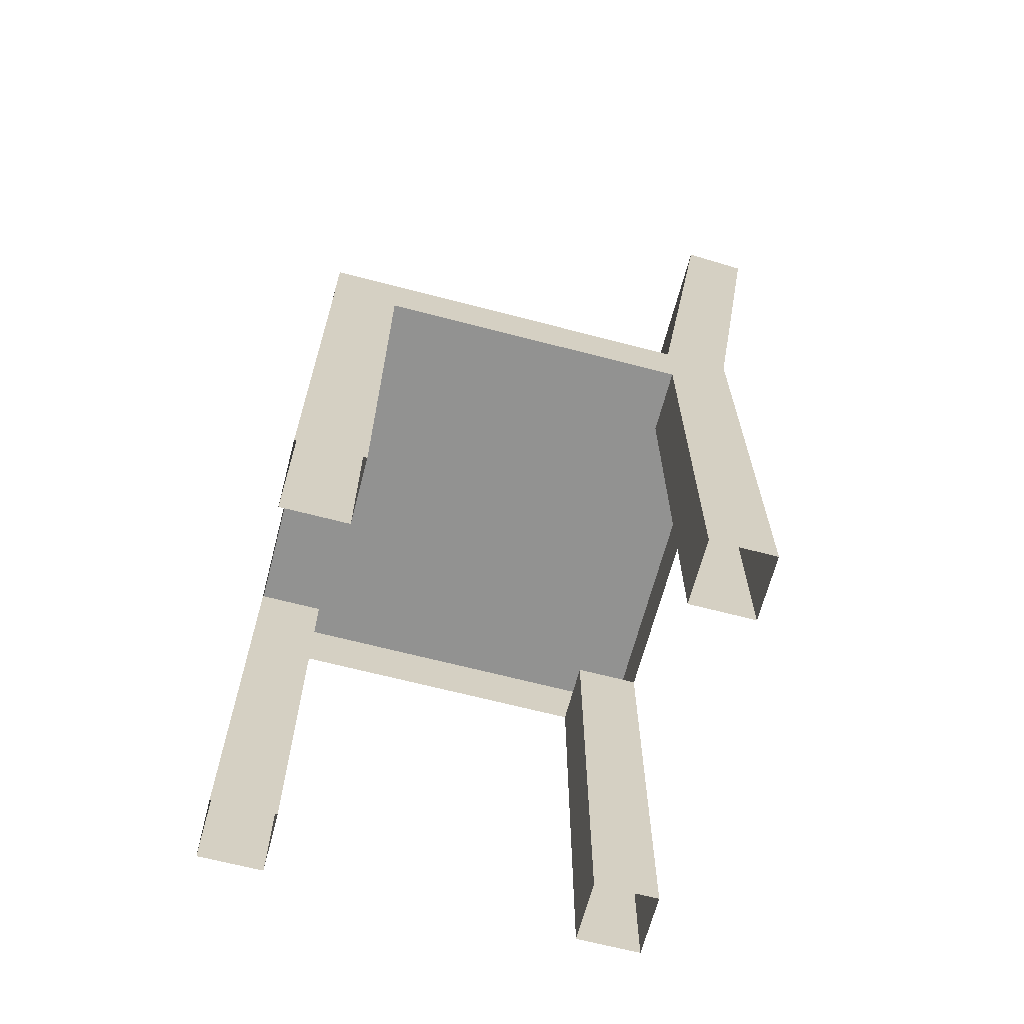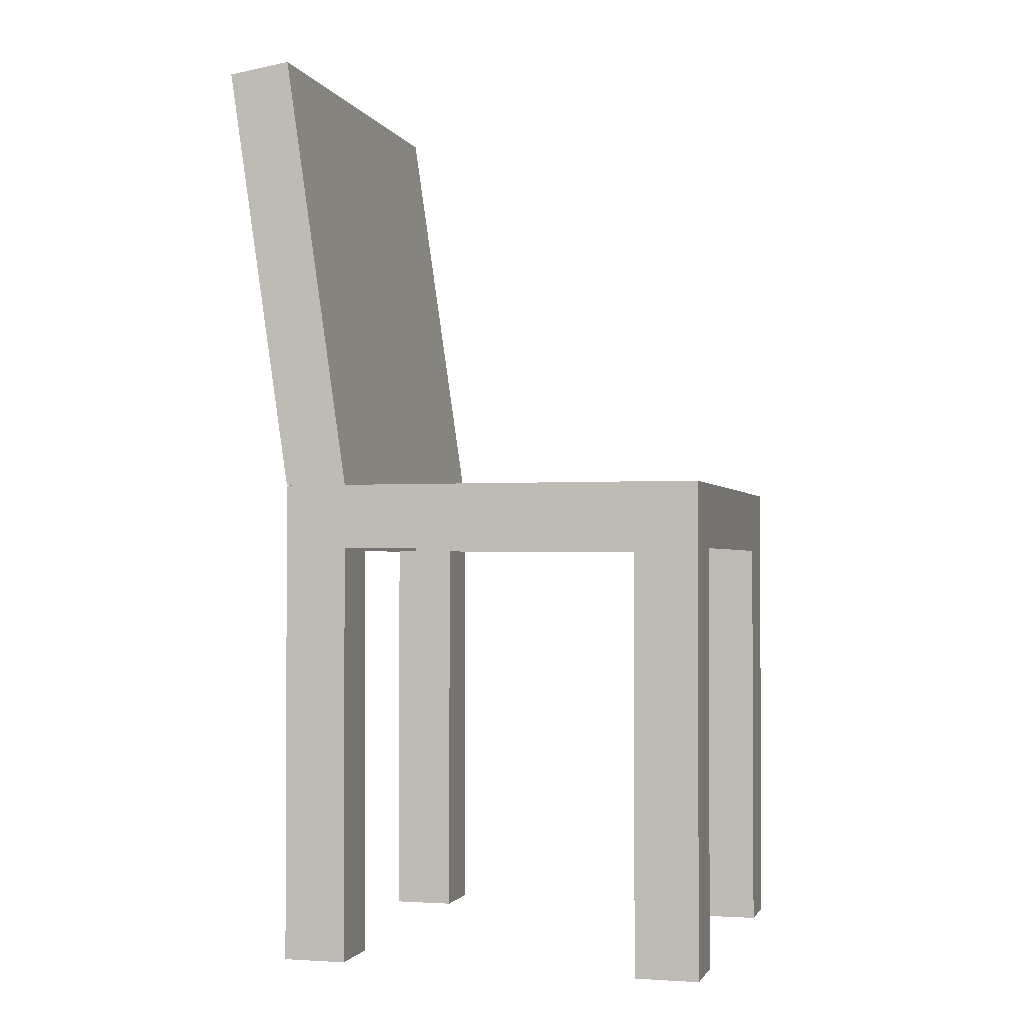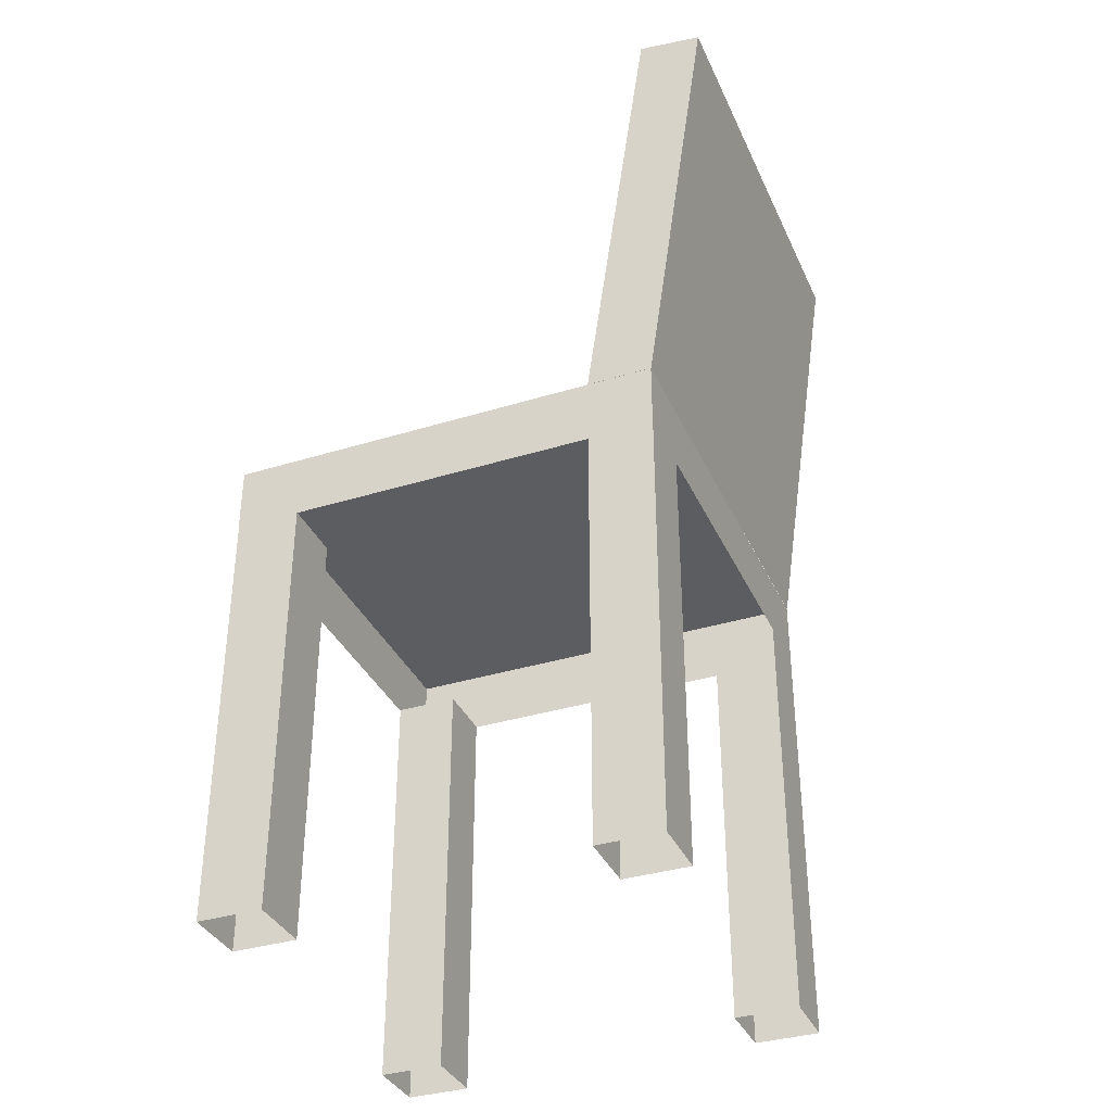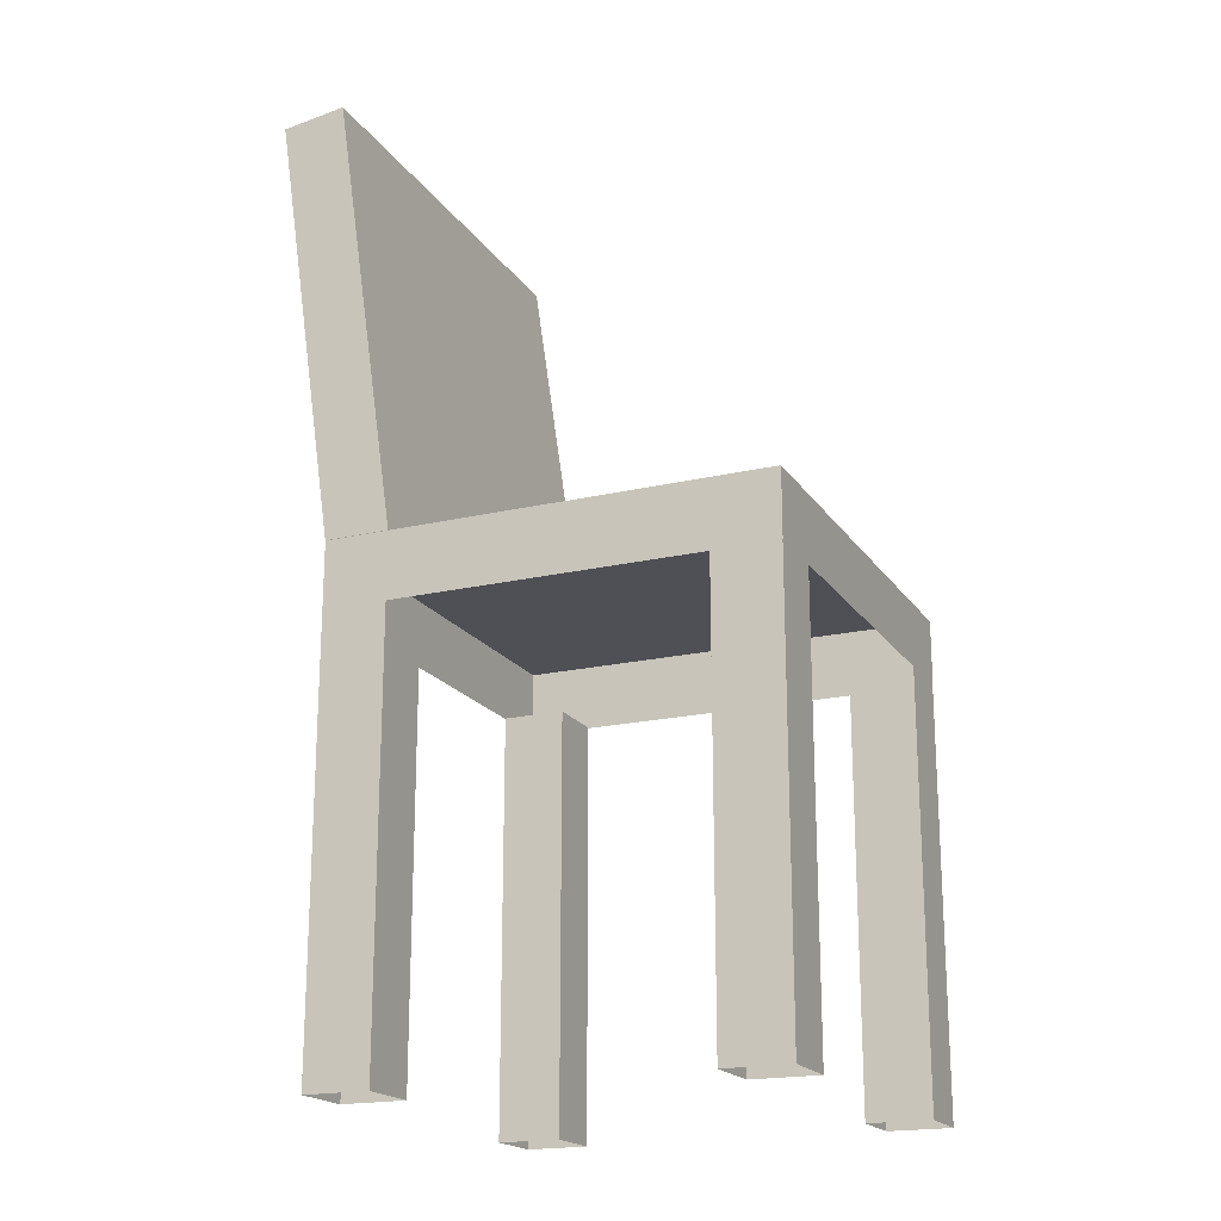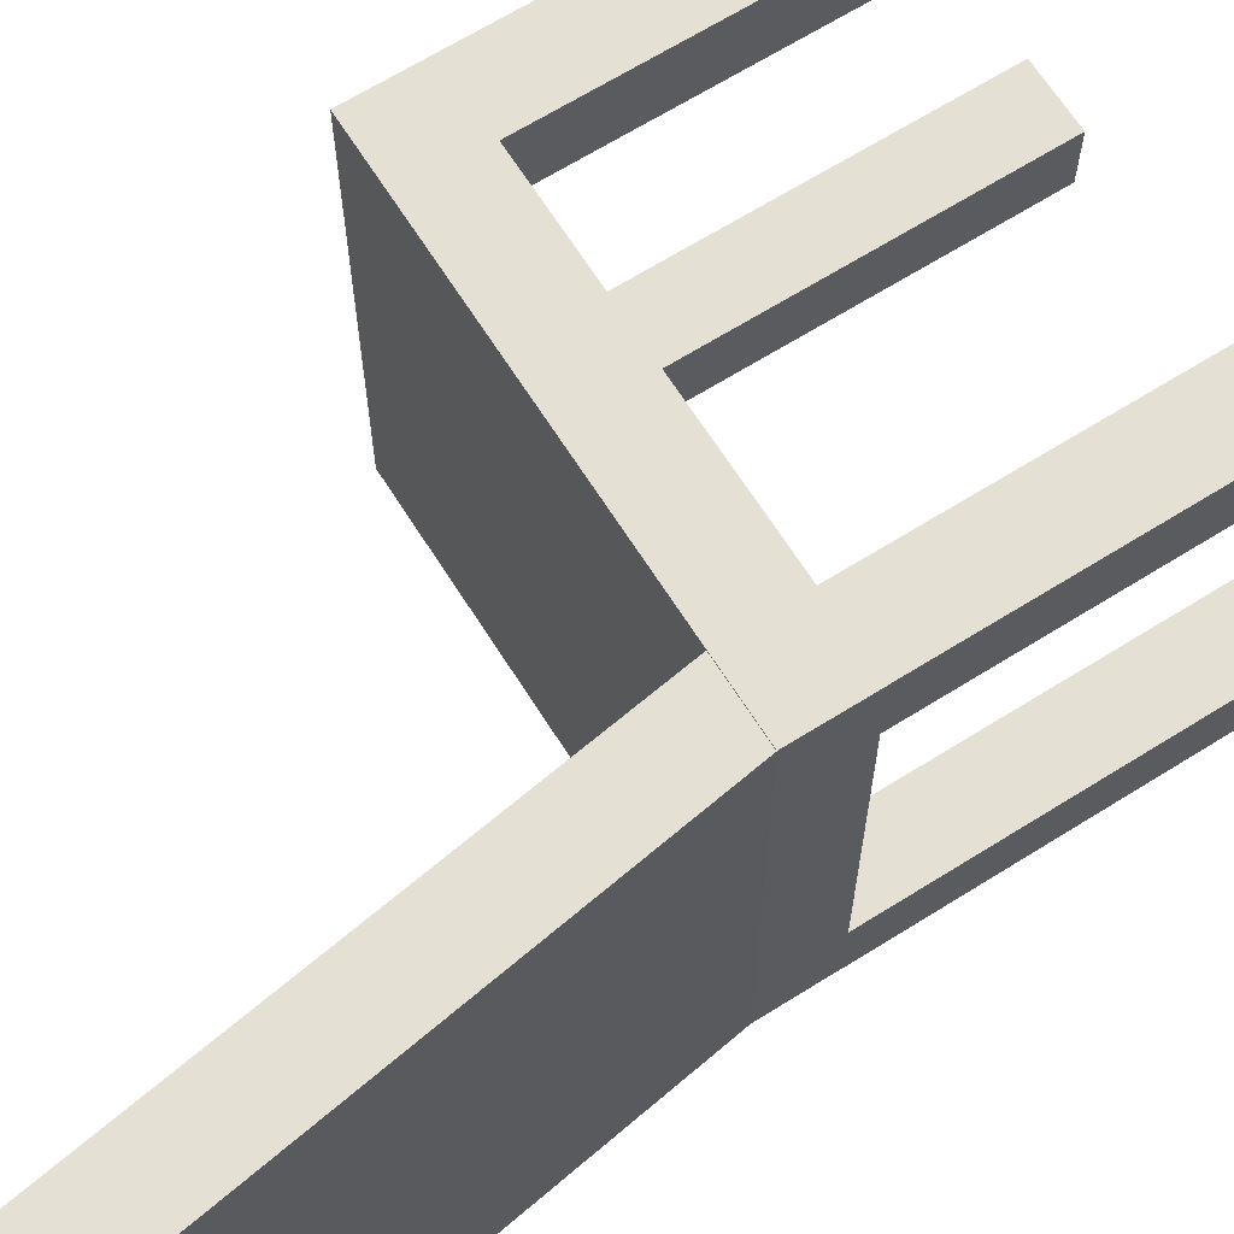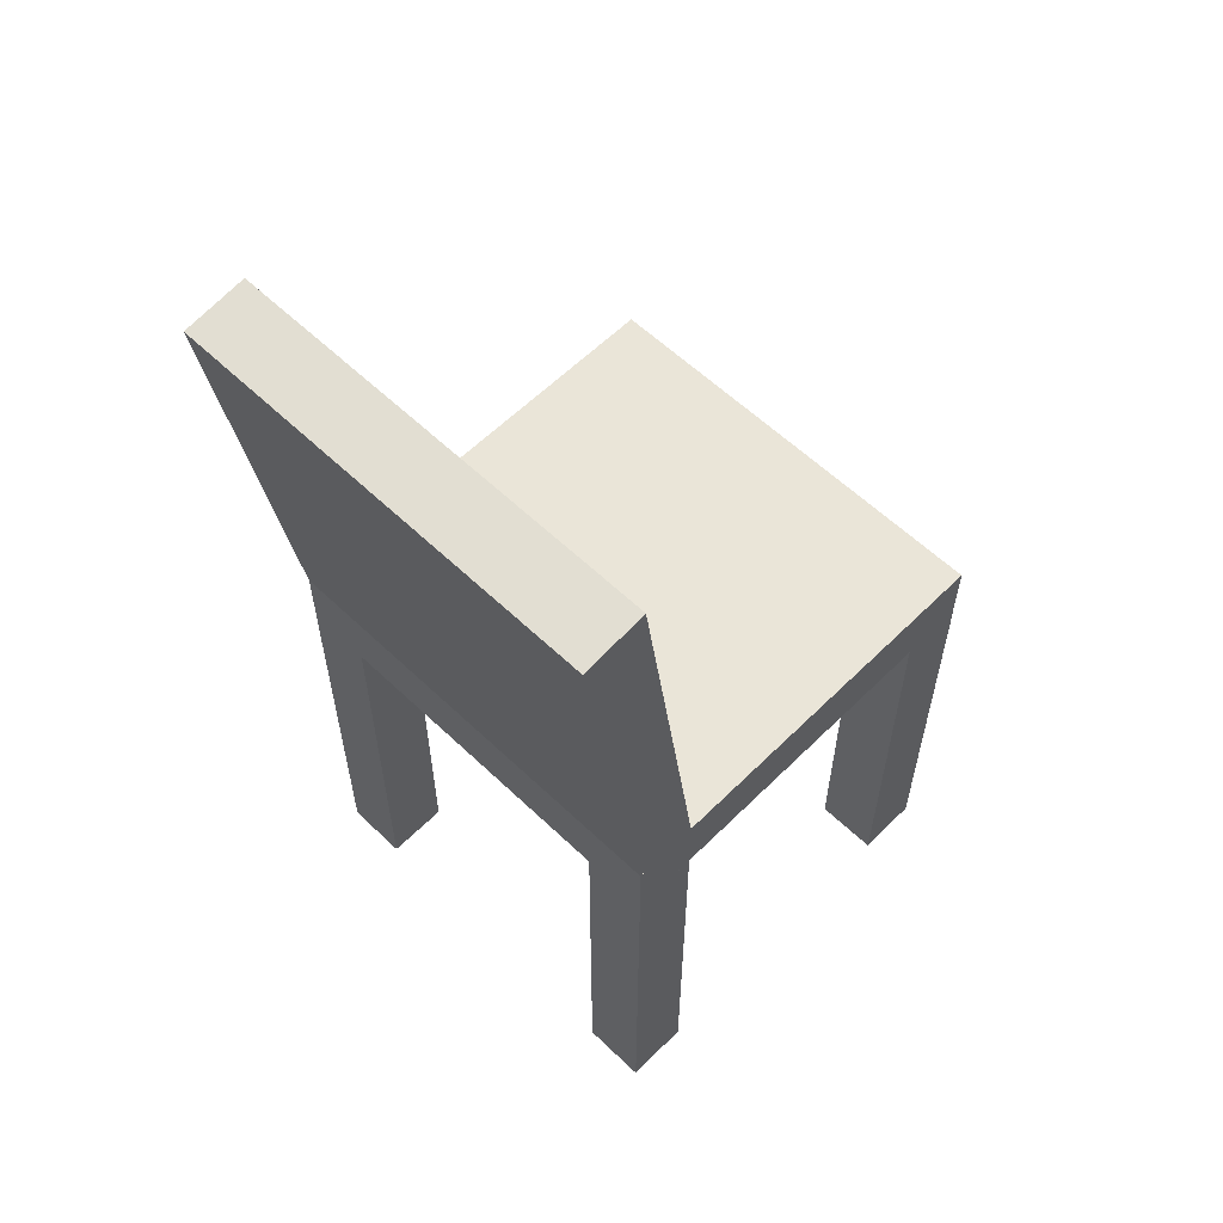
<metadata>
{"format":"obj","ext":"obj","renderer":"f3d","projection":"perspective","resolution":1024,"background":"white","views":[{"elev":-66.3,"azim":165.3,"up":"+Y"},{"elev":-1.7,"azim":15.3,"up":"+Y"},{"elev":-35.8,"azim":-157.9,"up":"+Y"},{"elev":-19.3,"azim":23.7,"up":"+Y"},{"elev":66.1,"azim":-122.2,"up":"+Z"},{"elev":58.9,"azim":-45.5,"up":"+Y"}]}
</metadata>
<code>
o Cube.005_Cube.012
v -0.6045 1.401 1.4
v -0.6045 1.401 2.771
v -1.976 1.401 2.771
v -1.976 1.401 1.4
v -0.6045 1.61 1.4
v -0.6045 1.61 2.771
v -1.976 1.61 2.771
v -1.976 1.61 1.4
v -0.6055 0.05404 1.4
v -0.6055 0.05404 1.603
v -0.8084 0.05404 1.603
v -0.8084 0.05404 1.4
v -0.6055 1.403 1.4
v -0.6055 1.403 1.603
v -0.8084 1.403 1.603
v -0.8084 1.403 1.4
v -0.6047 0.05404 2.569
v -0.6047 0.05404 2.772
v -0.8077 0.05404 2.772
v -0.8077 0.05404 2.569
v -0.6047 1.403 2.569
v -0.6047 1.403 2.772
v -0.8077 1.403 2.772
v -0.8077 1.403 2.569
v -1.773 0.05404 2.569
v -1.773 0.05404 2.772
v -1.976 0.05404 2.772
v -1.976 0.05404 2.569
v -1.773 1.403 2.569
v -1.773 1.403 2.772
v -1.976 1.403 2.772
v -1.976 1.403 2.569
v -1.774 0.05404 1.4
v -1.774 0.05404 1.603
v -1.977 0.05404 1.603
v -1.977 0.05404 1.4
v -1.774 1.403 1.4
v -1.774 1.403 1.603
v -1.977 1.403 1.603
v -1.977 1.403 1.4
v -1.774 1.611 1.4
v -1.774 1.611 2.771
v -1.977 1.611 2.771
v -1.977 1.611 1.4
v -1.98 3.021 1.4
v -1.98 3.021 2.771
v -2.181 2.992 2.771
v -2.181 2.992 1.4
f 5 6 2 1
f 6 7 3 2
f 7 8 4 3
f 8 5 1 4
f 13 14 10 9
f 8 7 6 5
f 14 15 11 10
f 15 16 12 11
f 16 13 9 12
f 21 22 18 17
f 22 23 19 18
f 23 24 20 19
f 24 21 17 20
f 29 30 26 25
f 30 31 27 26
f 31 32 28 27
f 32 29 25 28
f 37 38 34 33
f 38 39 35 34
f 39 40 36 35
f 40 37 33 36
f 45 46 42 41
f 46 47 43 42
f 47 48 44 43
f 48 45 41 44
f 48 47 46
f 48 46 45

</code>
